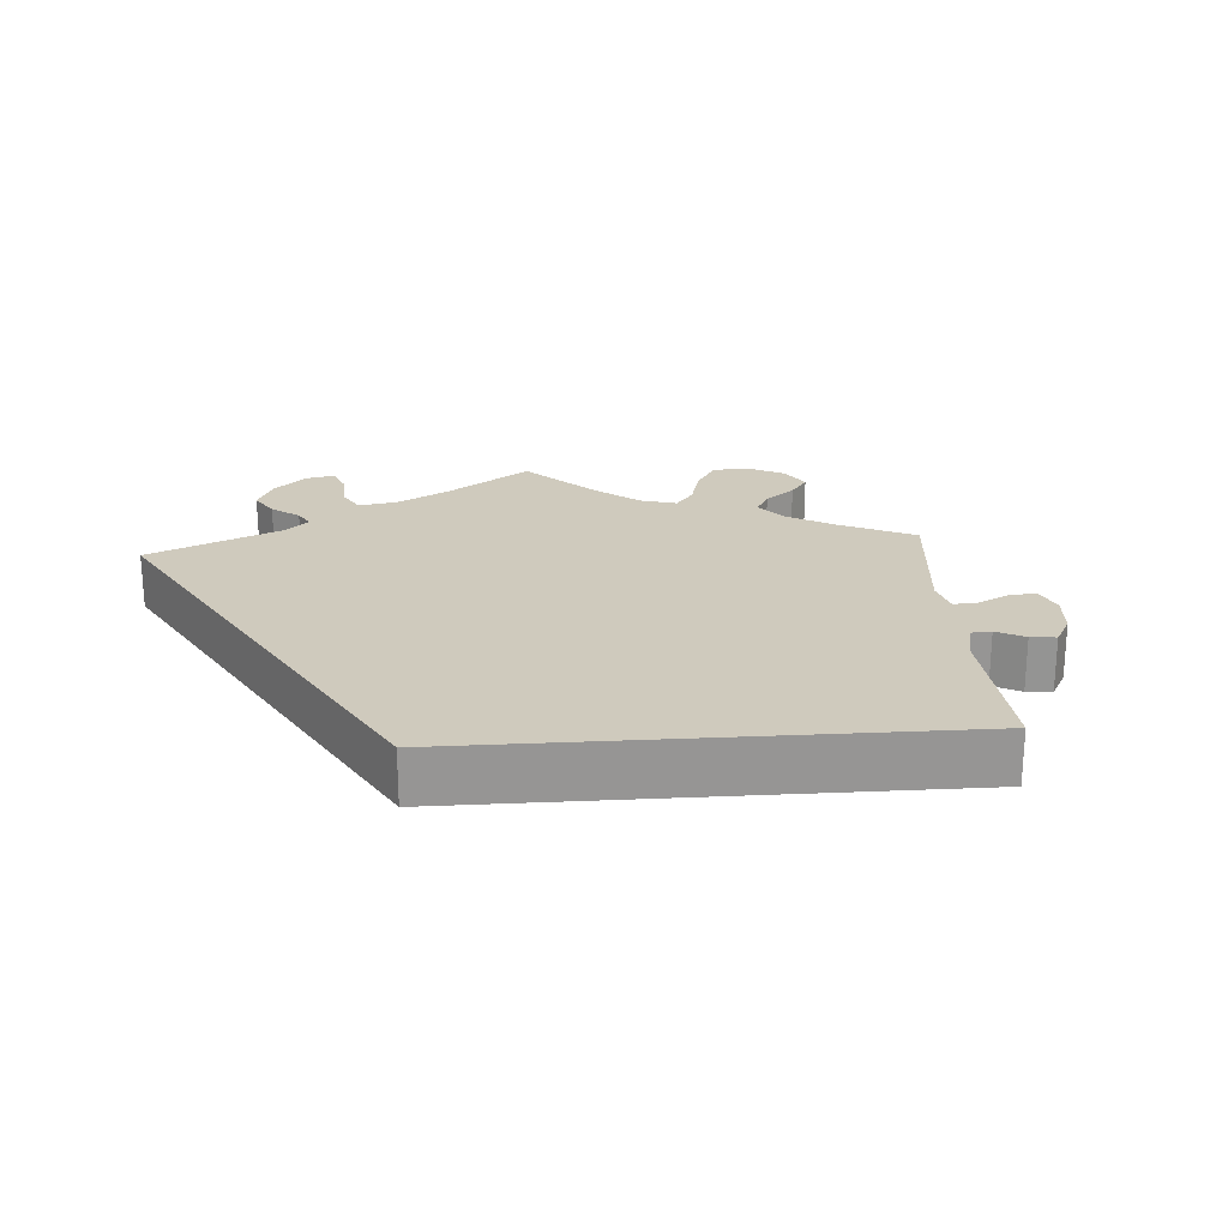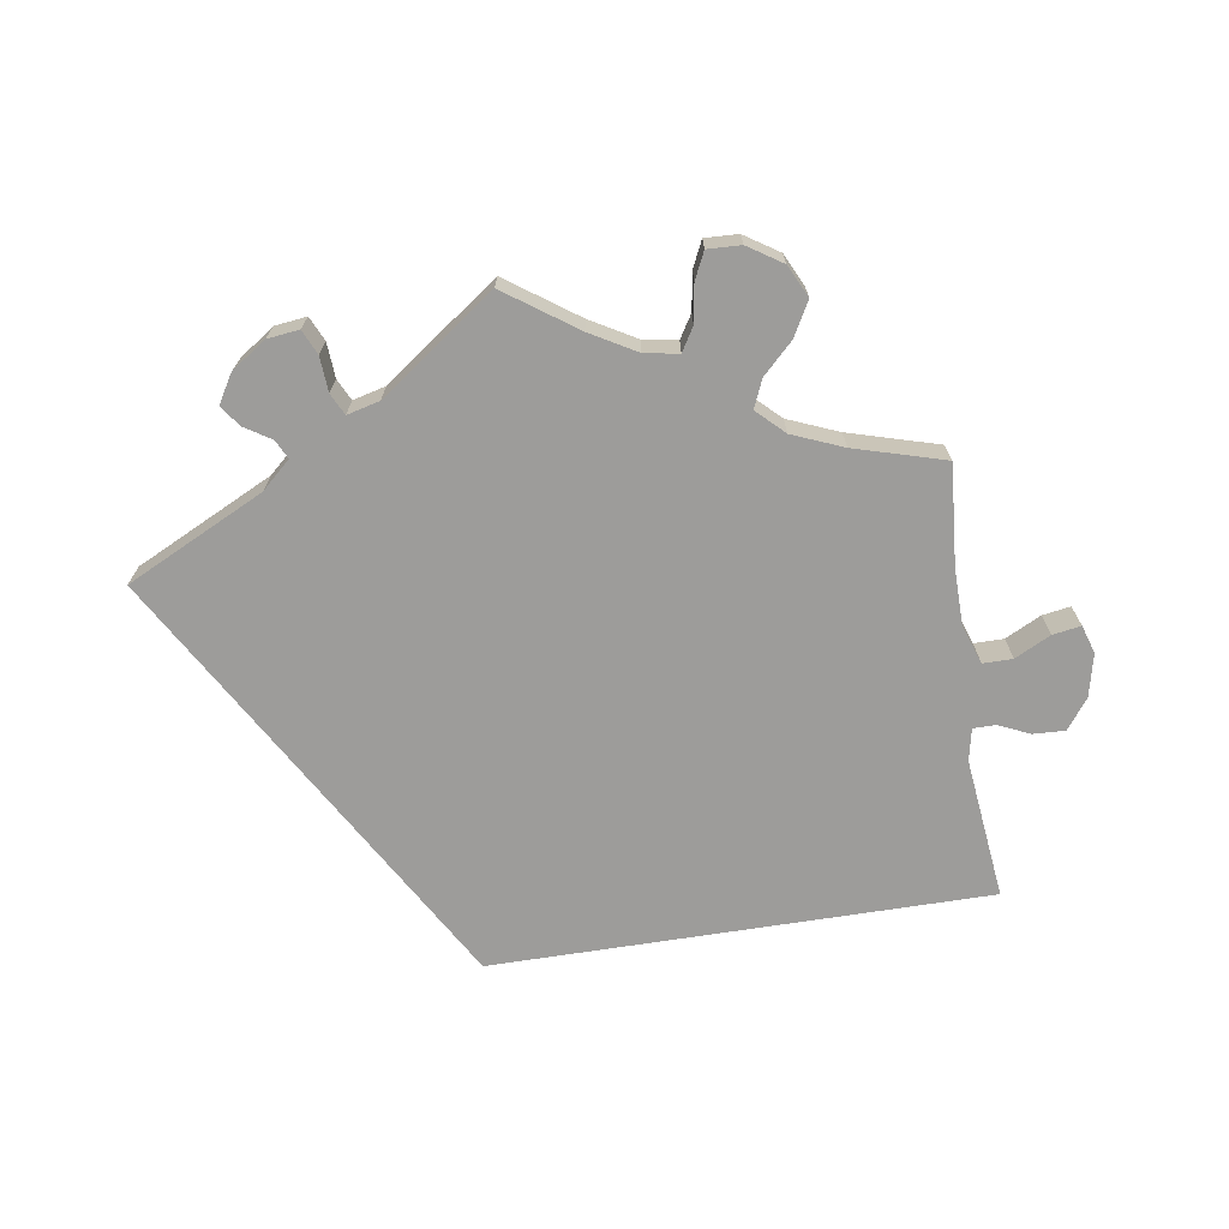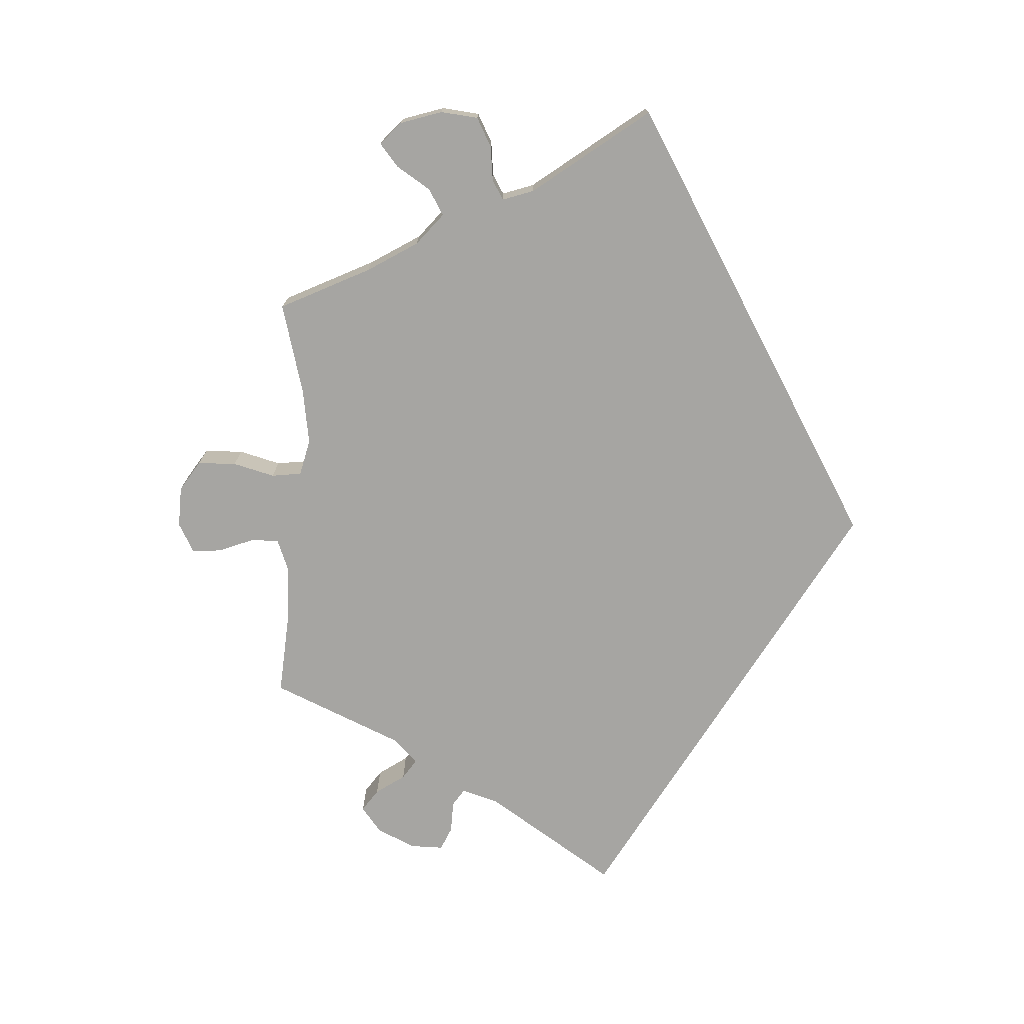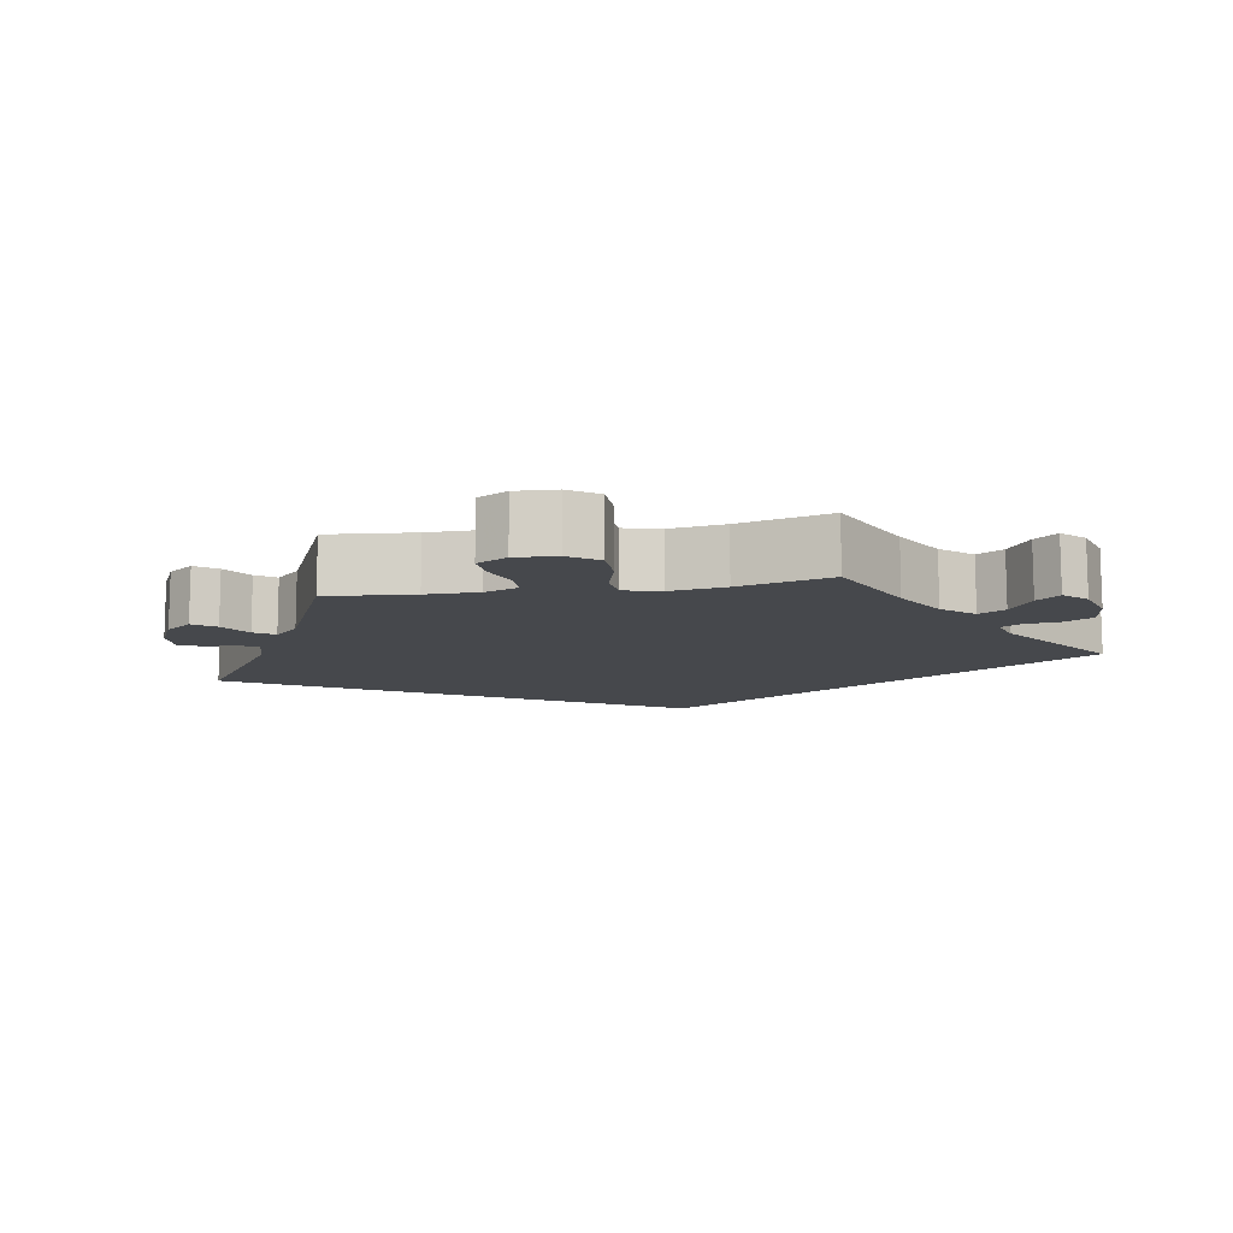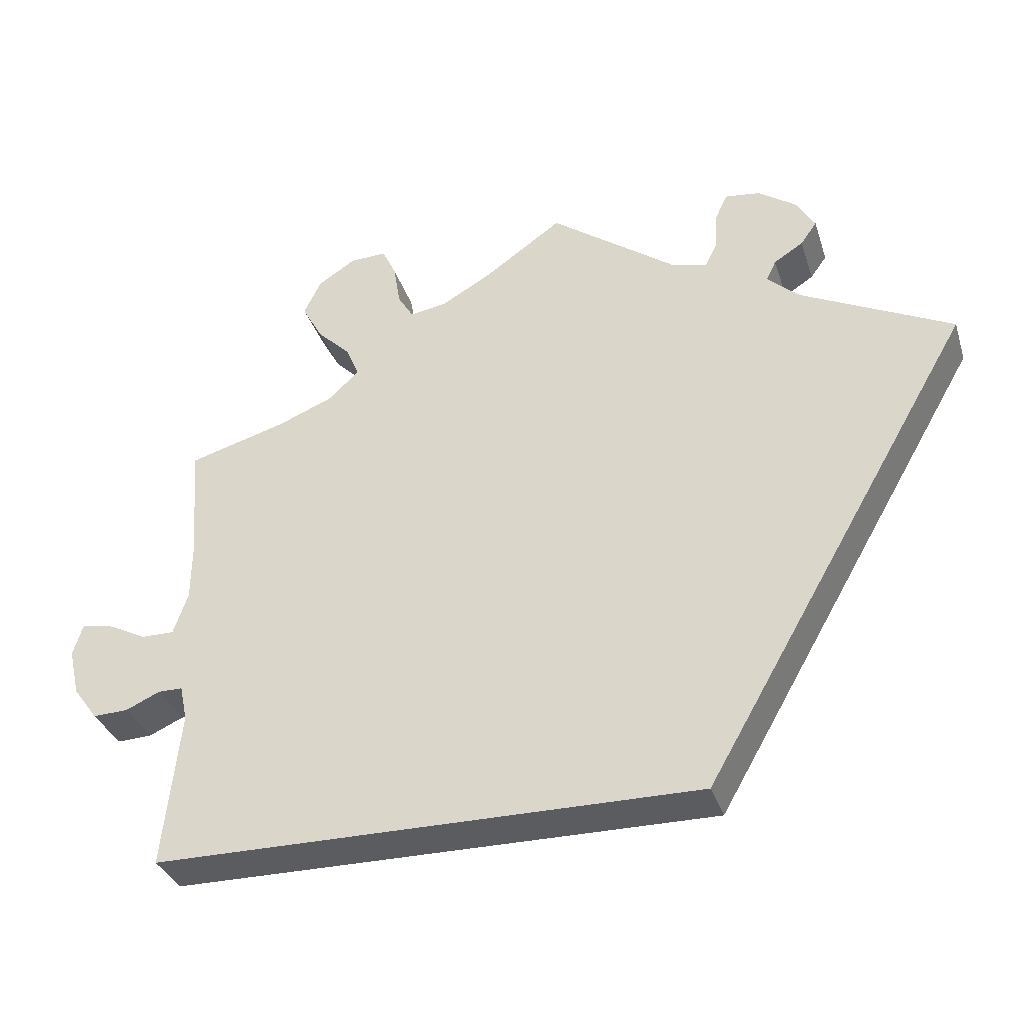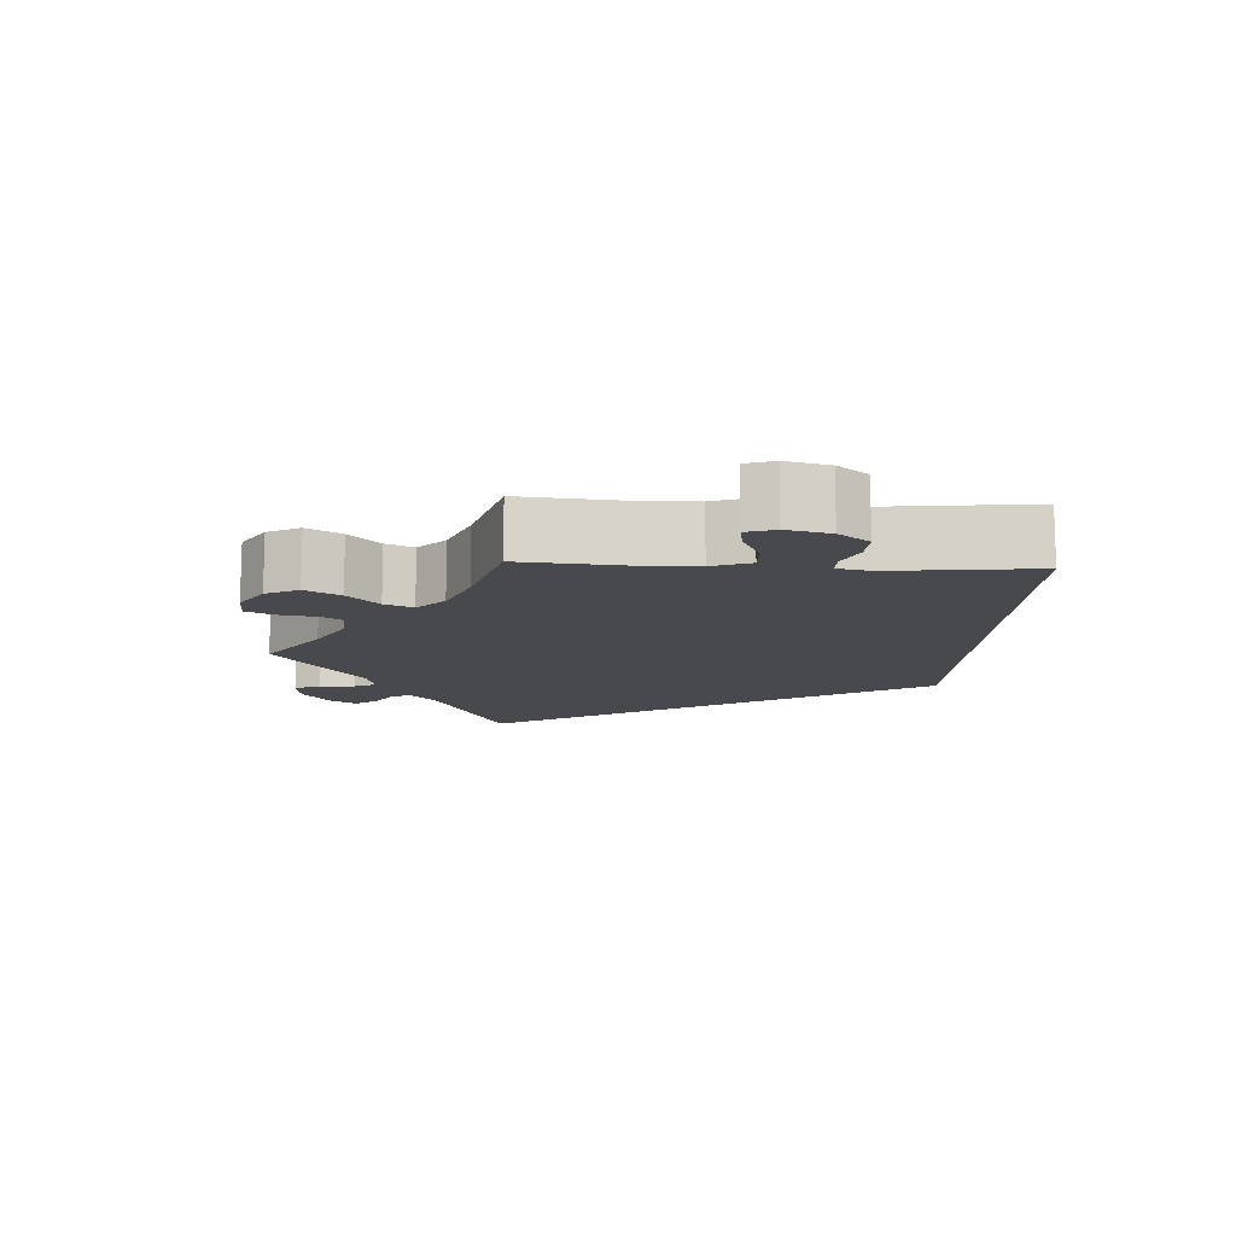
<metadata>
{"format":"obj","ext":"obj","renderer":"f3d","projection":"perspective","resolution":1024,"background":"white","views":[{"elev":22.8,"azim":-124.1,"up":"+Y"},{"elev":-70.1,"azim":8.9,"up":"+Y"},{"elev":-73.6,"azim":117.7,"up":"+Y"},{"elev":-11.5,"azim":39.7,"up":"+Y"},{"elev":-33.8,"azim":-163.2,"up":"+Z"},{"elev":-12.3,"azim":86.9,"up":"+Y"}]}
</metadata>
<code>
v 0.095 0.07 0.511
v 0.156 0.07 0.476
v 0.202 0.07 0.468
v 0.221 0.07 0.499
v 0.229 0.07 0.549
v 0.246 0.07 0.585
v 0.291 0.07 0.583
v 0.337 0.07 0.553
v 0.358 0.07 0.51
v 0.333 0.07 0.465
v 0.292 0.07 0.425
v 0.276 0.07 0.388
v 0.312 0.07 0.353
v 0.38 0.07 0.325
v 0.501 0.07 0.29
v 0.49 0.07 0.157
v 0.491 0.07 0.079
v 0.509 0.07 0.028
v 0.549 0.07 0.028
v 0.597 0.07 0.052
v 0.635 0.07 0.058
v 0.647 0.07 0.02
v 0.634 0.07 -0.037
v 0.604 0.07 -0.077
v 0.561 0.07 -0.075
v 0.519 0.07 -0.056
v 0.489 0.07 -0.056
v 0.48 0.07 -0.099
v 0.501 0.07 -0.289
v -0.167 0.07 -0.289
v -0.501 0.07 0.289
v -0.315 0.07 0.379
v -0.276 0.07 0.414
v -0.288 0.07 0.439
v -0.324 0.07 0.462
v -0.344 0.07 0.49
v -0.321 0.07 0.528
v -0.274 0.07 0.56
v -0.231 0.07 0.565
v -0.216 0.07 0.532
v -0.213 0.07 0.485
v -0.199 0.07 0.456
v -0.155 0.07 0.467
v 0 0.07 0.578
v 0.095 0 0.511
v 0.156 0 0.476
v 0.202 0 0.468
v 0.221 0 0.499
v 0.229 0 0.549
v 0.246 0 0.585
v 0.291 0 0.583
v 0.337 0 0.553
v 0.358 0 0.51
v 0.333 0 0.465
v 0.292 0 0.425
v 0.276 0 0.388
v 0.312 0 0.353
v 0.38 0 0.325
v 0.501 0 0.29
v 0.49 0 0.157
v 0.491 0 0.079
v 0.509 0 0.028
v 0.549 0 0.028
v 0.597 0 0.052
v 0.635 0 0.058
v 0.647 0 0.02
v 0.634 0 -0.037
v 0.604 0 -0.077
v 0.561 0 -0.075
v 0.519 0 -0.056
v 0.489 0 -0.056
v 0.48 0 -0.099
v 0.501 0 -0.289
v -0.167 0 -0.289
v -0.501 0 0.289
v -0.315 0 0.379
v -0.276 0 0.414
v -0.288 0 0.439
v -0.324 0 0.462
v -0.344 0 0.49
v -0.321 0 0.528
v -0.274 0 0.56
v -0.231 0 0.565
v -0.216 0 0.532
v -0.213 0 0.485
v -0.199 0 0.456
v -0.155 0 0.467
v 0 0 0.578
f 43 44 1
f 42 43 1 2
f 38 39 40 41
f 38 41 42
f 37 38 42
f 34 35 36 37
f 33 34 37 42
f 32 33 42 2
f 28 29 30 31
f 27 28 31 32
f 26 27 32 2
f 19 20 21 22
f 18 19 22 23
f 14 15 16
f 13 14 16 17
f 12 13 17 18
f 8 9 10 11
f 8 11 12
f 7 8 12
f 4 5 6 7
f 3 4 7 12
f 2 3 12 18
f 25 26 2 18
f 18 23 24 25
f 45 88 87
f 46 45 87 86
f 85 84 83 82
f 86 85 82
f 86 82 81
f 81 80 79 78
f 86 81 78 77
f 46 86 77 76
f 75 74 73 72
f 76 75 72 71
f 46 76 71 70
f 66 65 64 63
f 67 66 63 62
f 60 59 58
f 61 60 58 57
f 62 61 57 56
f 55 54 53 52
f 56 55 52
f 56 52 51
f 51 50 49 48
f 56 51 48 47
f 62 56 47 46
f 62 46 70 69
f 69 68 67 62
f 1 45 46 2
f 2 46 47 3
f 3 47 48 4
f 4 48 49 5
f 5 49 50 6
f 6 50 51 7
f 7 51 52 8
f 8 52 53 9
f 9 53 54 10
f 10 54 55 11
f 11 55 56 12
f 12 56 57 13
f 13 57 58 14
f 14 58 59 15
f 15 59 60 16
f 16 60 61 17
f 17 61 62 18
f 18 62 63 19
f 19 63 64 20
f 20 64 65 21
f 21 65 66 22
f 22 66 67 23
f 23 67 68 24
f 24 68 69 25
f 25 69 70 26
f 26 70 71 27
f 27 71 72 28
f 28 72 73 29
f 29 73 74 30
f 30 74 75 31
f 31 75 76 32
f 32 76 77 33
f 33 77 78 34
f 34 78 79 35
f 35 79 80 36
f 36 80 81 37
f 37 81 82 38
f 38 82 83 39
f 39 83 84 40
f 40 84 85 41
f 41 85 86 42
f 42 86 87 43
f 43 87 88 44
f 44 88 45 1

</code>
